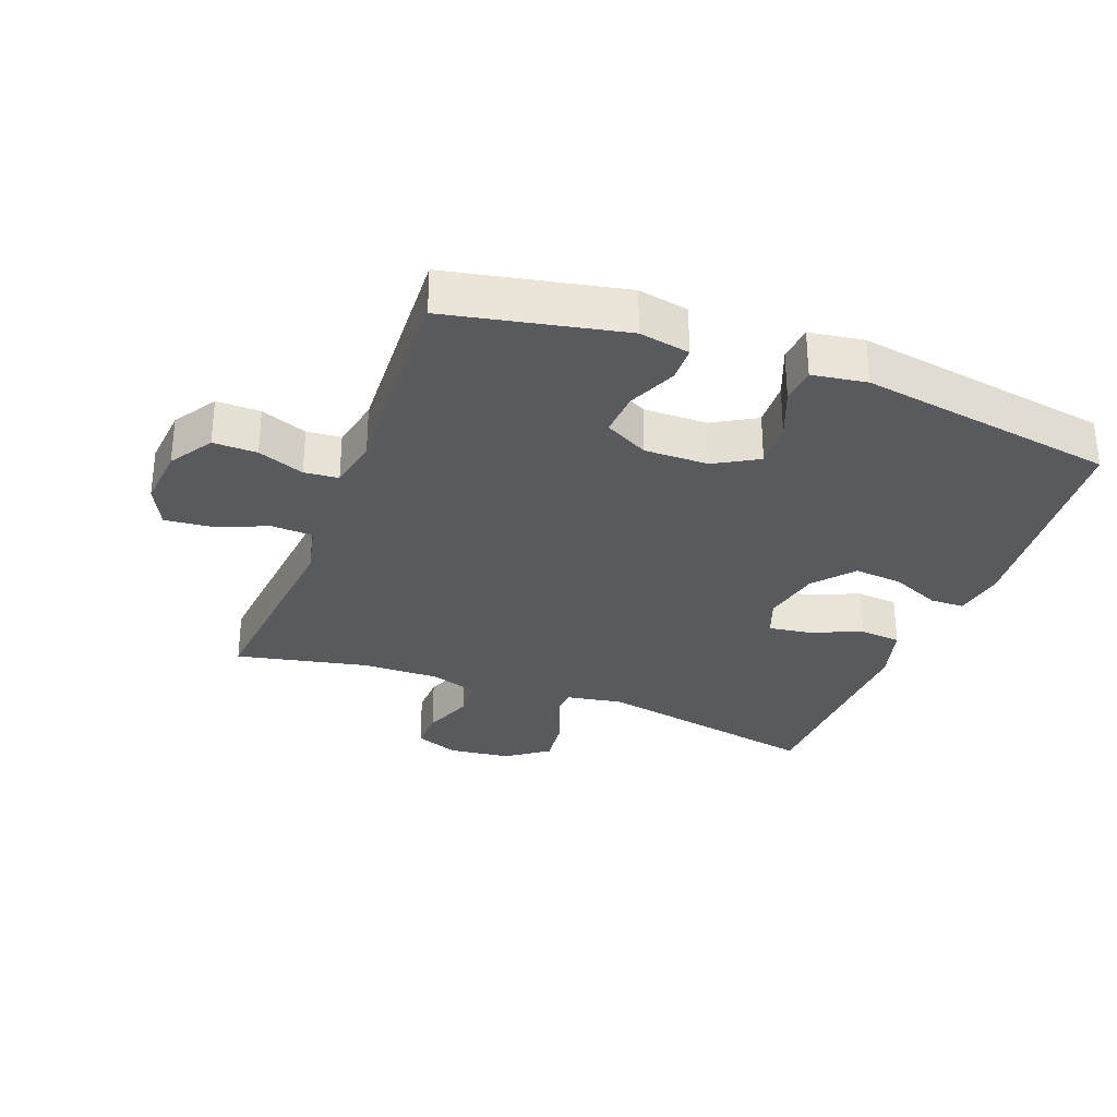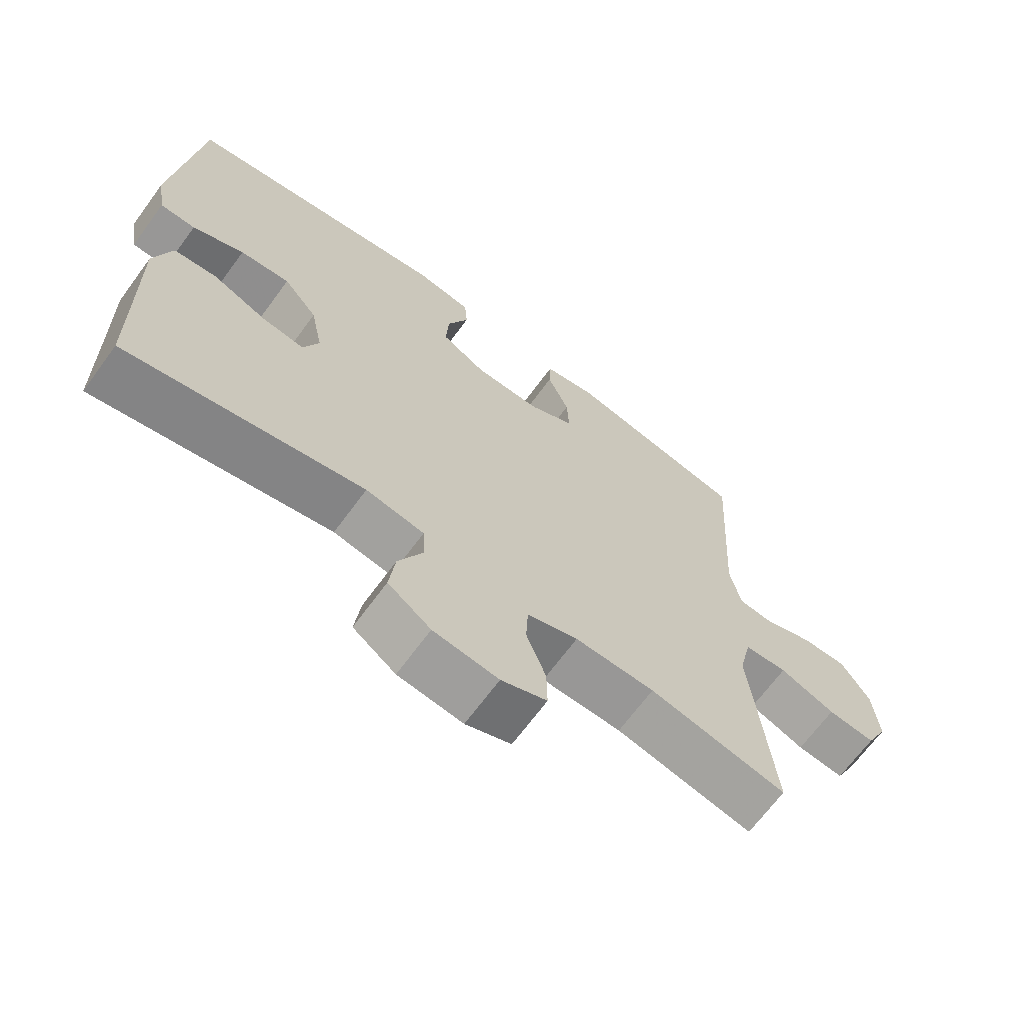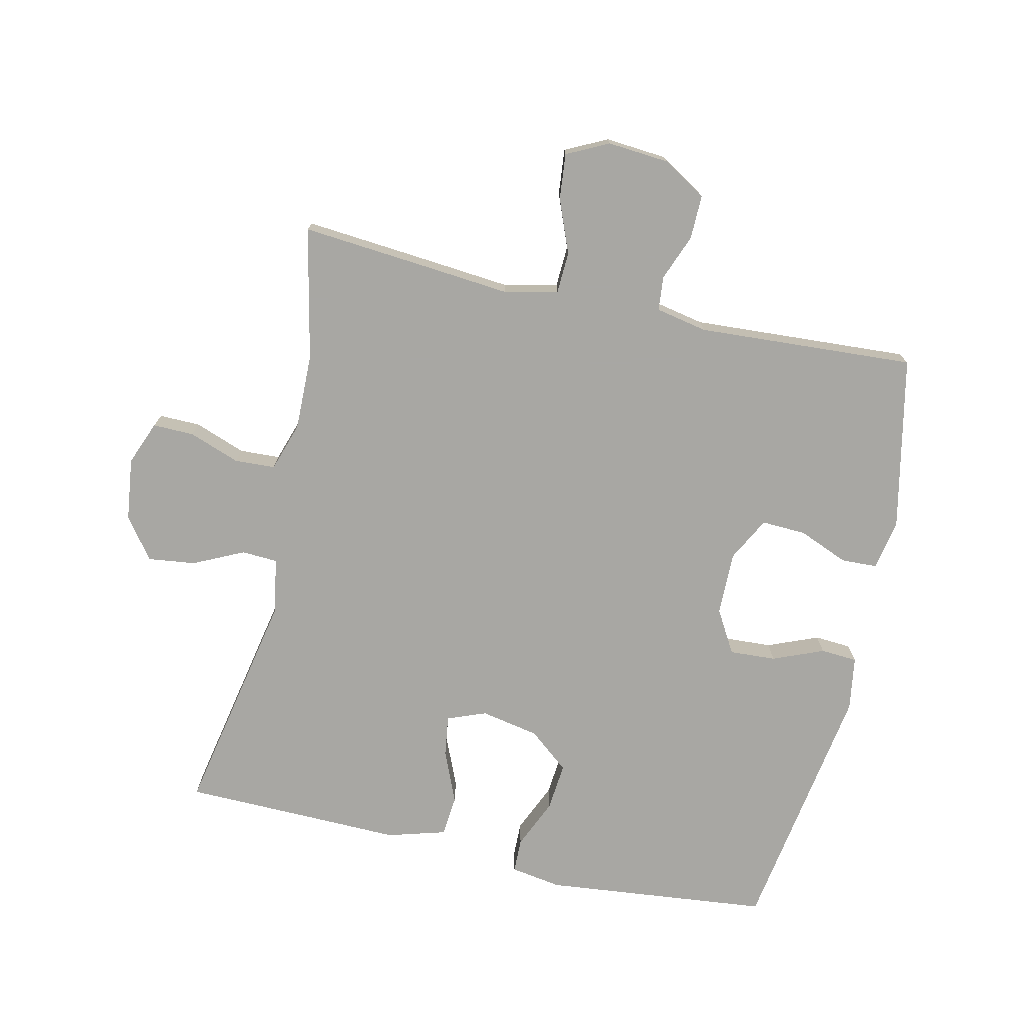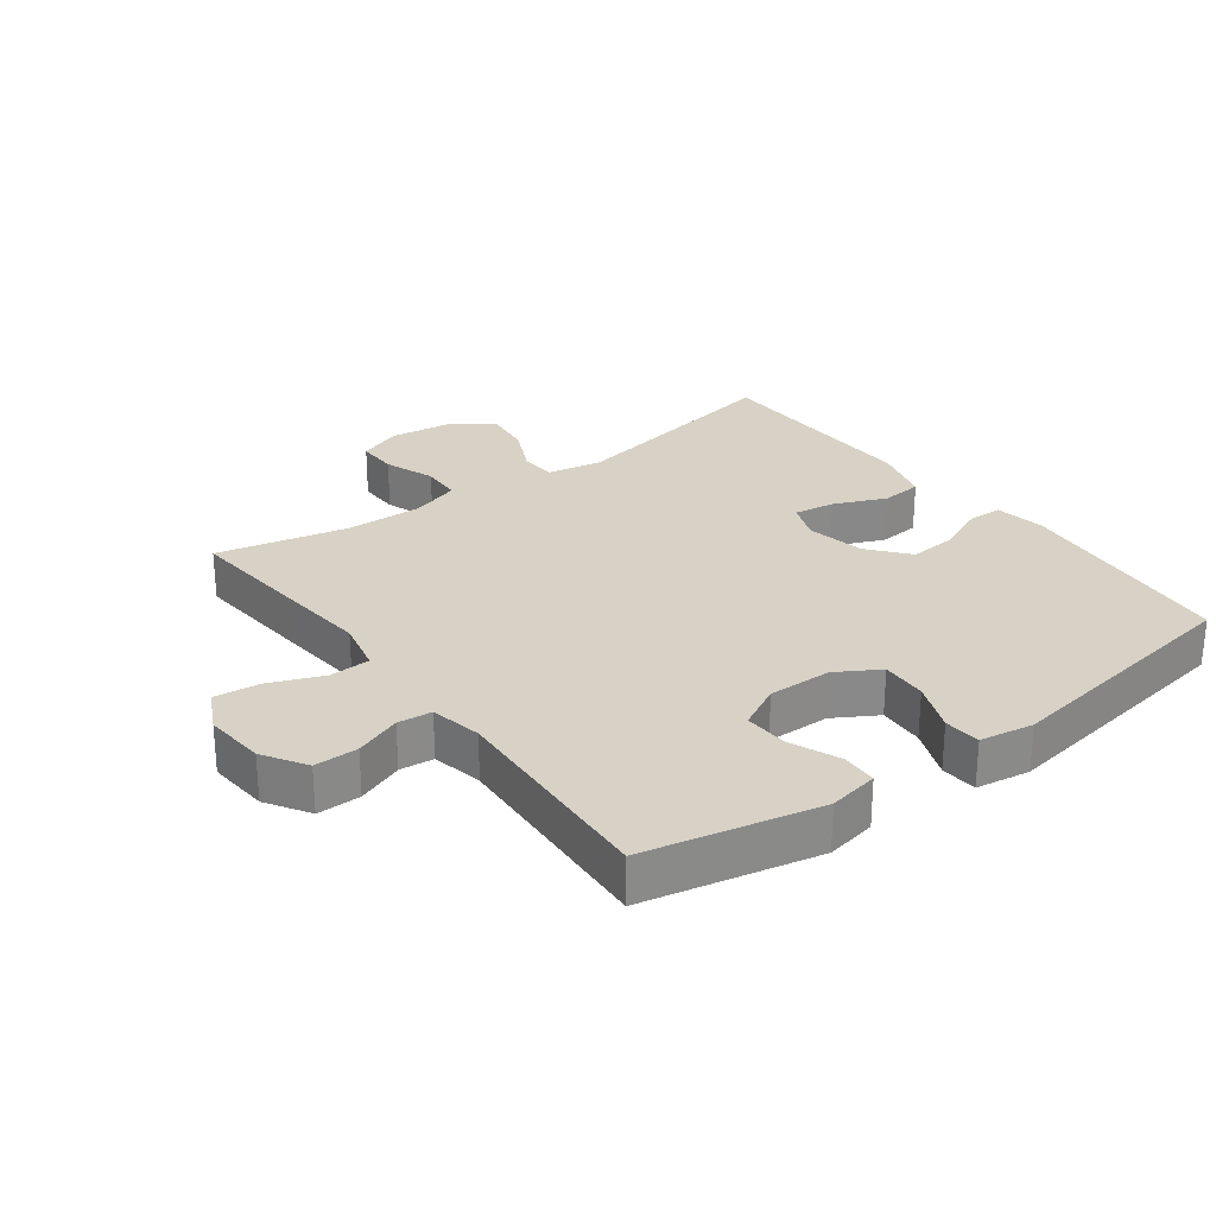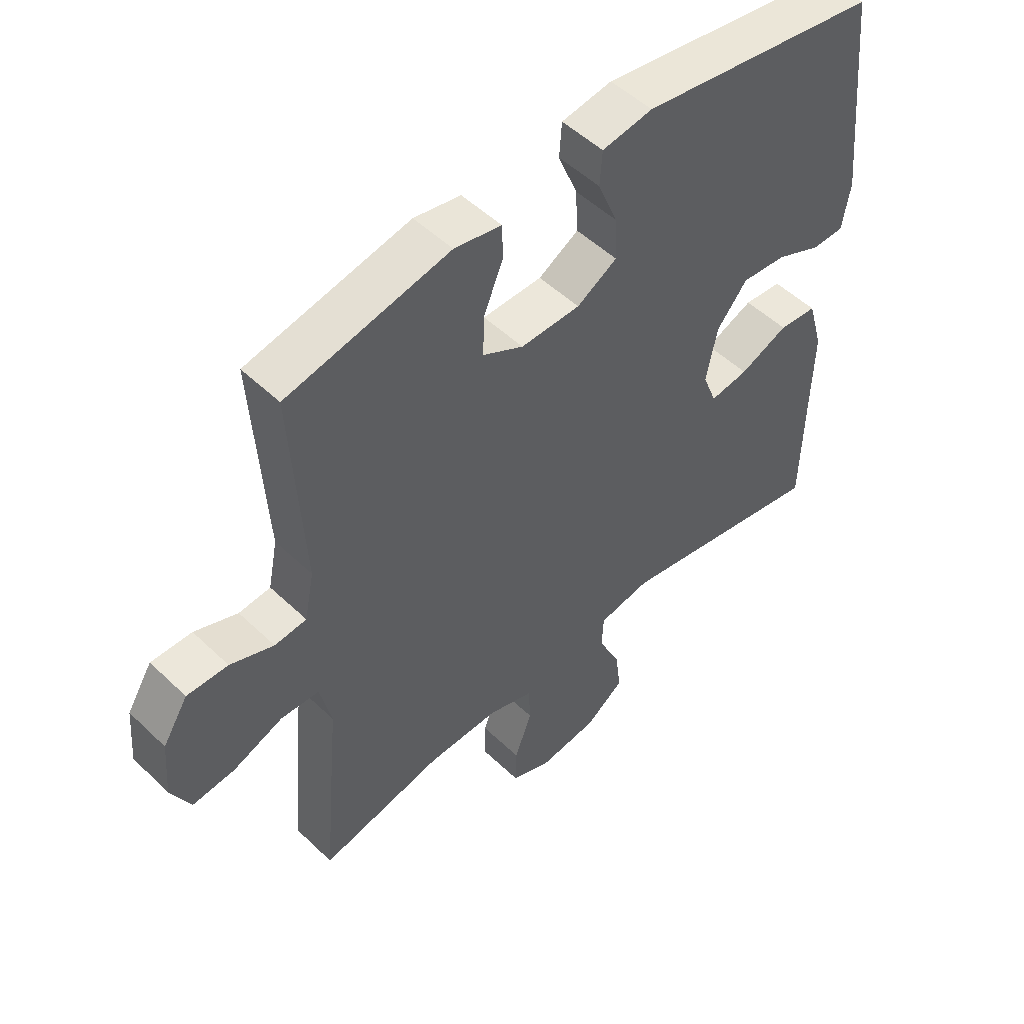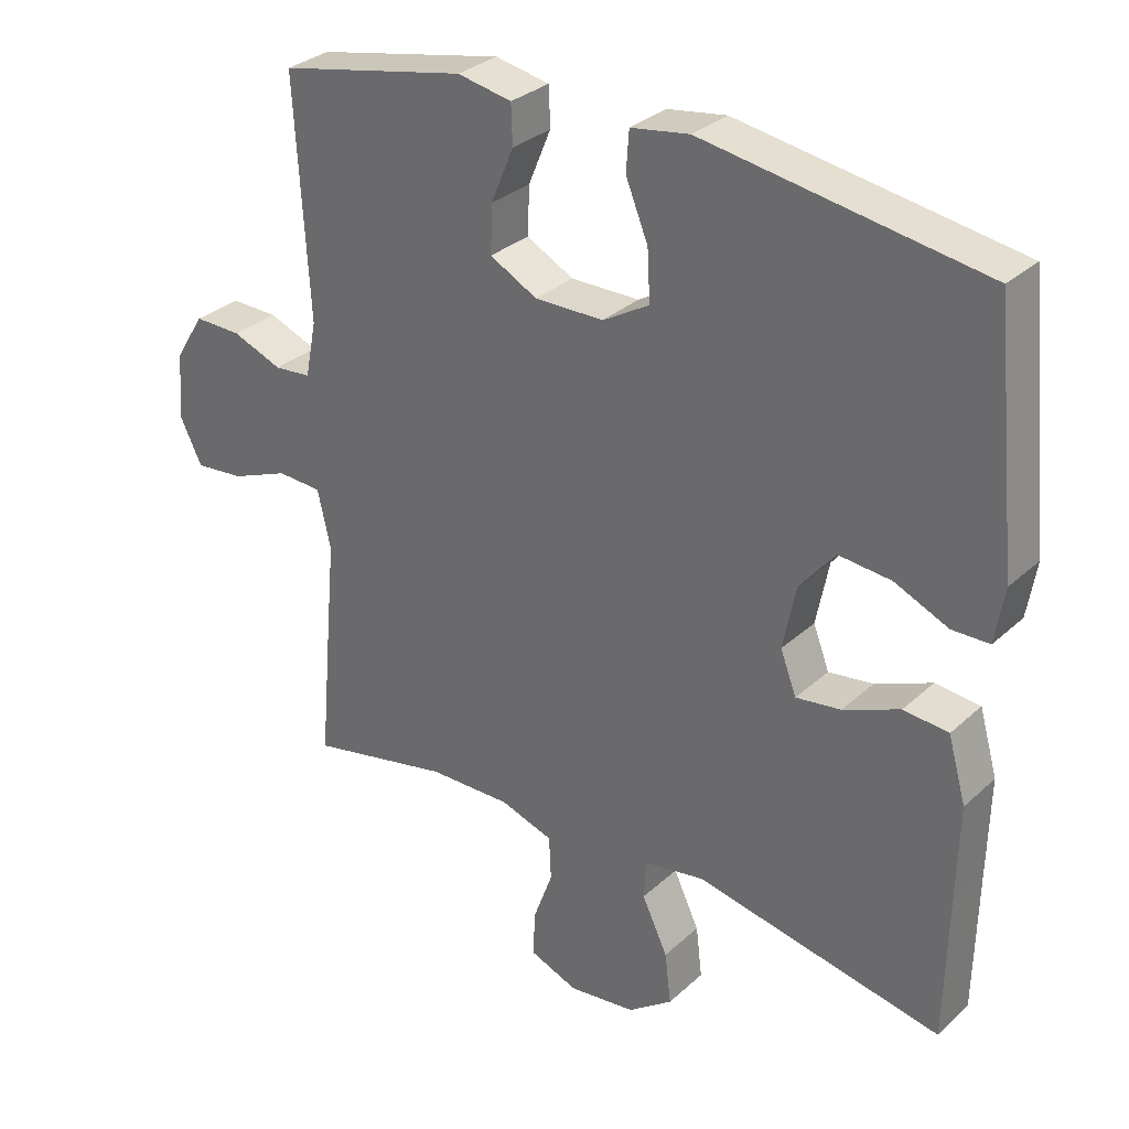
<metadata>
{"format":"obj","ext":"obj","renderer":"f3d","projection":"perspective","resolution":1024,"background":"white","views":[{"elev":-30.5,"azim":-20.9,"up":"+Y"},{"elev":-67.8,"azim":143.7,"up":"+Z"},{"elev":-74.5,"azim":-102.6,"up":"+Y"},{"elev":27.2,"azim":-36.5,"up":"+Y"},{"elev":51.2,"azim":-44.0,"up":"+Z"},{"elev":30.9,"azim":38.0,"up":"+Z"}]}
</metadata>
<code>
v 0.5 0.07 0.5
v 0.536 0.07 0.149
v 0.523 0.07 0.07
v 0.47 0.07 0.069
v 0.393 0.07 0.103
v 0.318 0.07 0.11
v 0.267 0.07 0.048
v 0.249 0.07 -0.043
v 0.272 0.07 -0.103
v 0.336 0.07 -0.094
v 0.417 0.07 -0.06
v 0.481 0.07 -0.066
v 0.507 0.07 -0.157
v 0.504 0.07 -0.294
v 0.5 0.07 -0.5
v 0.146 0.07 -0.43
v 0.059 0.07 -0.445
v 0.056 0.07 -0.501
v 0.093 0.07 -0.579
v 0.102 0.07 -0.653
v 0.038 0.07 -0.7
v -0.059 0.07 -0.712
v -0.127 0.07 -0.685
v -0.126 0.07 -0.621
v -0.097 0.07 -0.542
v -0.1 0.07 -0.479
v -0.176 0.07 -0.454
v -0.295 0.07 -0.456
v -0.5 0.07 -0.5
v -0.482 0.07 -0.297
v -0.47 0.07 -0.168
v -0.489 0.07 -0.085
v -0.553 0.07 -0.082
v -0.636 0.07 -0.115
v -0.707 0.07 -0.122
v -0.739 0.07 -0.057
v -0.731 0.07 0.039
v -0.689 0.07 0.106
v -0.621 0.07 0.105
v -0.549 0.07 0.077
v -0.496 0.07 0.082
v -0.48 0.07 0.162
v -0.5 0.07 0.5
v -0.23 0.07 0.556
v -0.152 0.07 0.541
v -0.15 0.07 0.485
v -0.182 0.07 0.408
v -0.185 0.07 0.339
v -0.117 0.07 0.303
v -0.018 0.07 0.304
v 0.049 0.07 0.343
v 0.045 0.07 0.415
v 0.013 0.07 0.494
v 0.017 0.07 0.551
v 0.101 0.07 0.564
v 0.5 0 0.5
v 0.536 0 0.149
v 0.523 0 0.07
v 0.47 0 0.069
v 0.393 0 0.103
v 0.318 0 0.11
v 0.267 0 0.048
v 0.249 0 -0.043
v 0.272 0 -0.103
v 0.336 0 -0.094
v 0.417 0 -0.06
v 0.481 0 -0.066
v 0.507 0 -0.157
v 0.504 0 -0.294
v 0.5 0 -0.5
v 0.146 0 -0.43
v 0.059 0 -0.445
v 0.056 0 -0.501
v 0.093 0 -0.579
v 0.102 0 -0.653
v 0.038 0 -0.7
v -0.059 0 -0.712
v -0.127 0 -0.685
v -0.126 0 -0.621
v -0.097 0 -0.542
v -0.1 0 -0.479
v -0.176 0 -0.454
v -0.295 0 -0.456
v -0.5 0 -0.5
v -0.482 0 -0.297
v -0.47 0 -0.168
v -0.489 0 -0.085
v -0.553 0 -0.082
v -0.636 0 -0.115
v -0.707 0 -0.122
v -0.739 0 -0.057
v -0.731 0 0.039
v -0.689 0 0.106
v -0.621 0 0.105
v -0.549 0 0.077
v -0.496 0 0.082
v -0.48 0 0.162
v -0.5 0 0.5
v -0.23 0 0.556
v -0.152 0 0.541
v -0.15 0 0.485
v -0.182 0 0.408
v -0.185 0 0.339
v -0.117 0 0.303
v -0.018 0 0.304
v 0.049 0 0.343
v 0.045 0 0.415
v 0.013 0 0.494
v 0.017 0 0.551
v 0.101 0 0.564
f 3 4 5
f 2 3 5
f 1 2 5
f 55 1 5
f 54 55 5
f 53 54 5
f 52 53 5
f 51 52 5 6
f 50 51 6 7
f 49 50 7 8
f 48 49 8 9
f 45 46 47
f 44 45 47
f 43 44 47
f 42 43 47
f 41 42 47 48
f 38 39 40
f 37 38 40
f 36 37 40
f 35 36 40
f 34 35 40
f 33 34 40
f 32 33 40 41
f 41 48 9
f 32 41 9
f 31 32 9
f 30 31 9
f 29 30 9
f 28 29 9
f 23 24 25
f 22 23 25
f 21 22 25
f 20 21 25
f 19 20 25
f 18 19 25
f 17 18 25 26
f 14 15 16
f 14 16 17
f 13 14 17
f 12 13 17
f 11 12 17
f 10 11 17
f 9 10 17
f 28 9 17
f 27 28 17
f 17 26 27
f 60 59 58
f 60 58 57
f 60 57 56
f 60 56 110
f 60 110 109
f 60 109 108
f 60 108 107
f 61 60 107 106
f 62 61 106 105
f 63 62 105 104
f 64 63 104 103
f 102 101 100
f 102 100 99
f 102 99 98
f 102 98 97
f 103 102 97 96
f 95 94 93
f 95 93 92
f 95 92 91
f 95 91 90
f 95 90 89
f 95 89 88
f 96 95 88 87
f 64 103 96
f 64 96 87
f 64 87 86
f 64 86 85
f 64 85 84
f 64 84 83
f 80 79 78
f 80 78 77
f 80 77 76
f 80 76 75
f 80 75 74
f 80 74 73
f 81 80 73 72
f 71 70 69
f 72 71 69
f 72 69 68
f 72 68 67
f 72 67 66
f 72 66 65
f 72 65 64
f 72 64 83
f 72 83 82
f 82 81 72
f 1 56 57 2
f 2 57 58 3
f 3 58 59 4
f 4 59 60 5
f 5 60 61 6
f 6 61 62 7
f 7 62 63 8
f 8 63 64 9
f 9 64 65 10
f 10 65 66 11
f 11 66 67 12
f 12 67 68 13
f 13 68 69 14
f 14 69 70 15
f 15 70 71 16
f 16 71 72 17
f 17 72 73 18
f 18 73 74 19
f 19 74 75 20
f 20 75 76 21
f 21 76 77 22
f 22 77 78 23
f 23 78 79 24
f 24 79 80 25
f 25 80 81 26
f 26 81 82 27
f 27 82 83 28
f 28 83 84 29
f 29 84 85 30
f 30 85 86 31
f 31 86 87 32
f 32 87 88 33
f 33 88 89 34
f 34 89 90 35
f 35 90 91 36
f 36 91 92 37
f 37 92 93 38
f 38 93 94 39
f 39 94 95 40
f 40 95 96 41
f 41 96 97 42
f 42 97 98 43
f 43 98 99 44
f 44 99 100 45
f 45 100 101 46
f 46 101 102 47
f 47 102 103 48
f 48 103 104 49
f 49 104 105 50
f 50 105 106 51
f 51 106 107 52
f 52 107 108 53
f 53 108 109 54
f 54 109 110 55
f 55 110 56 1

</code>
